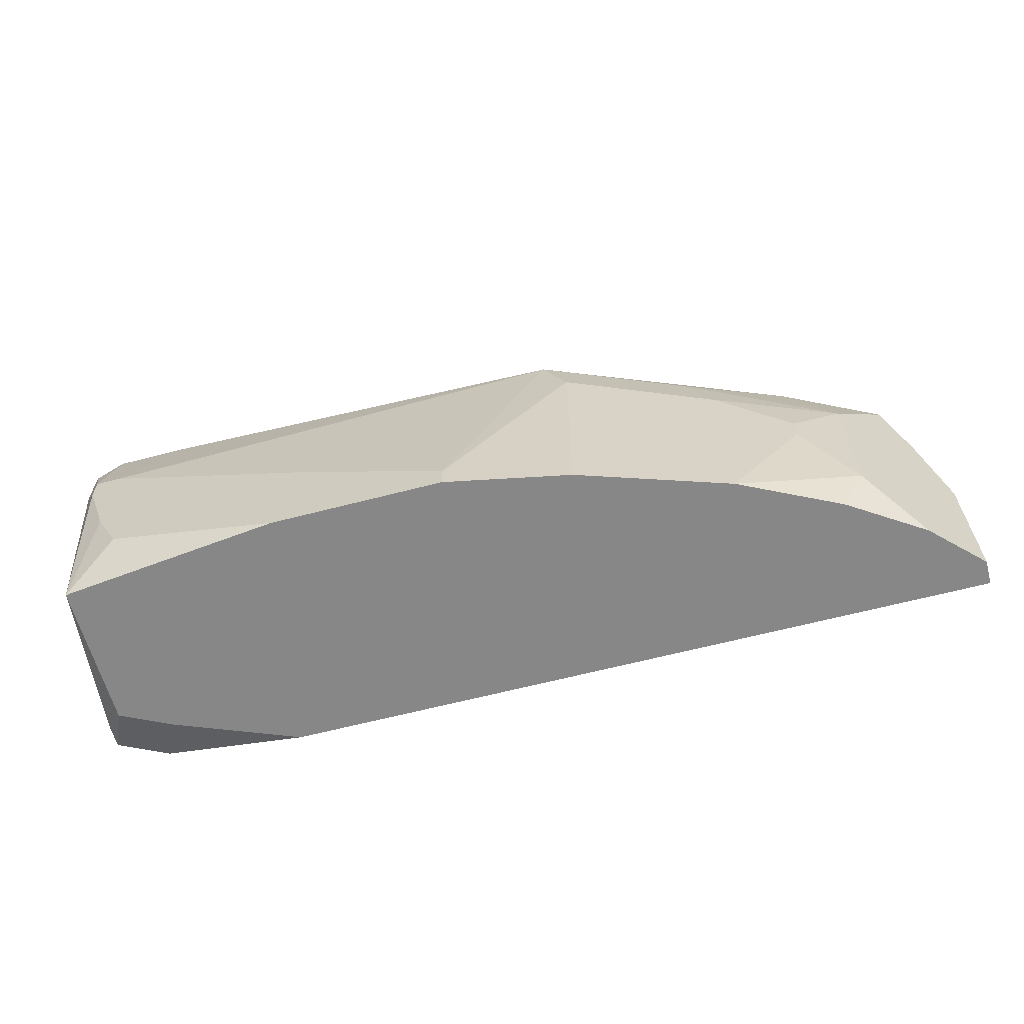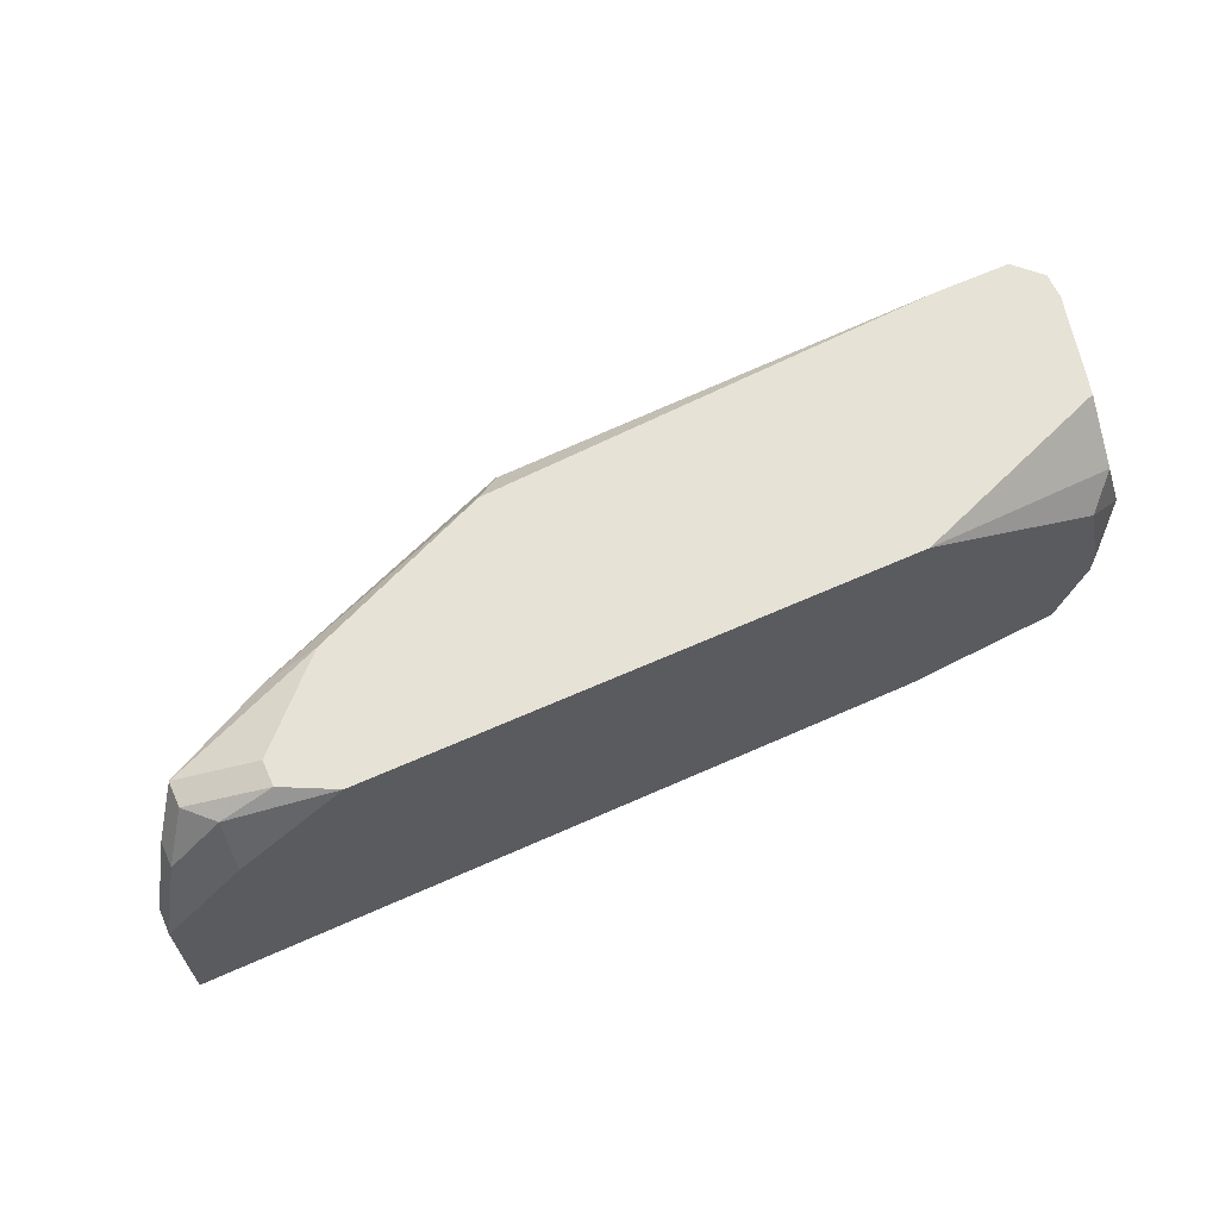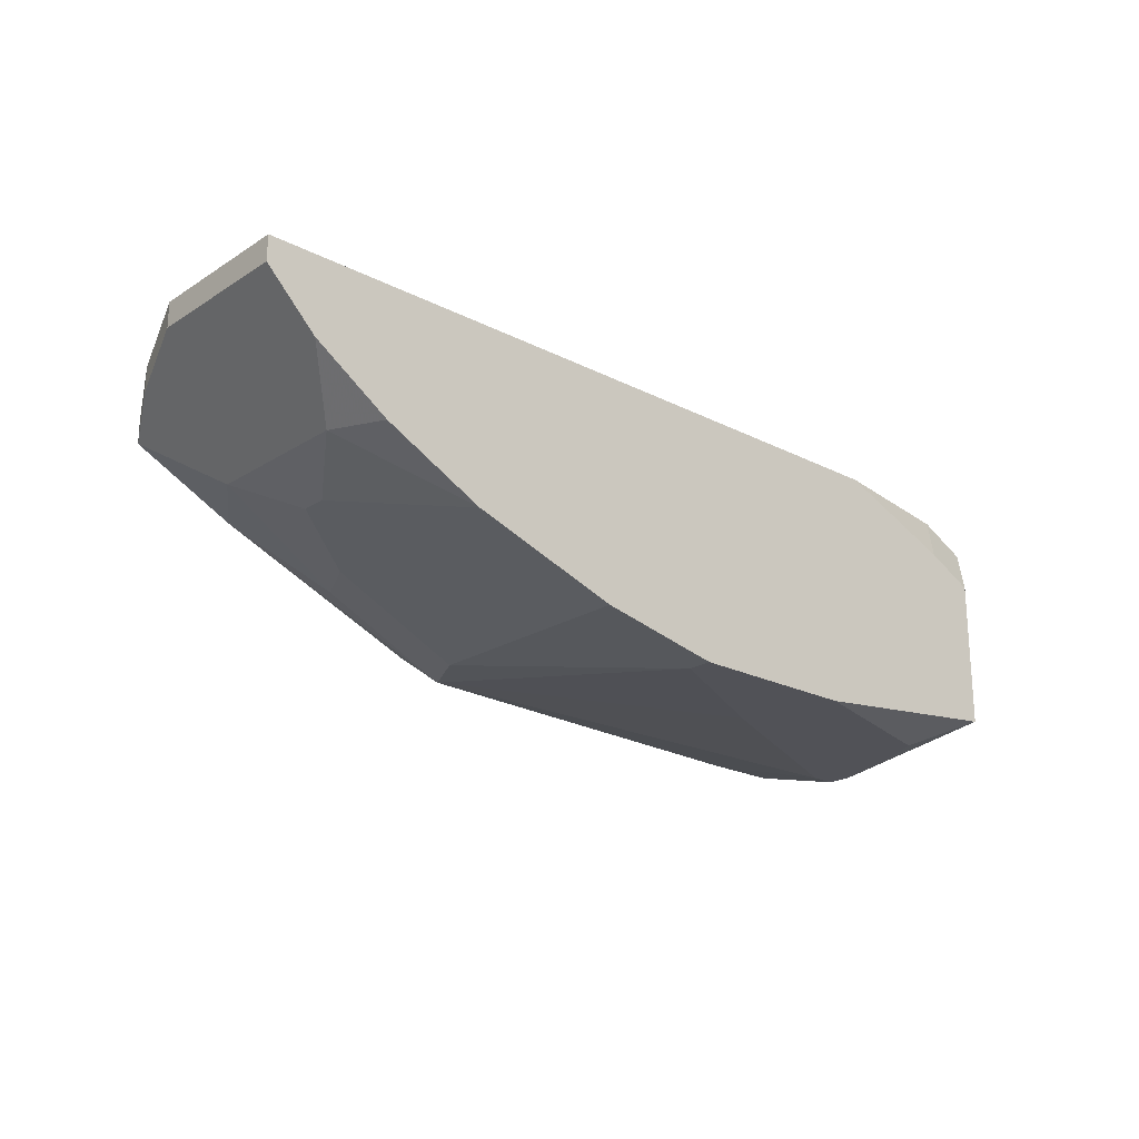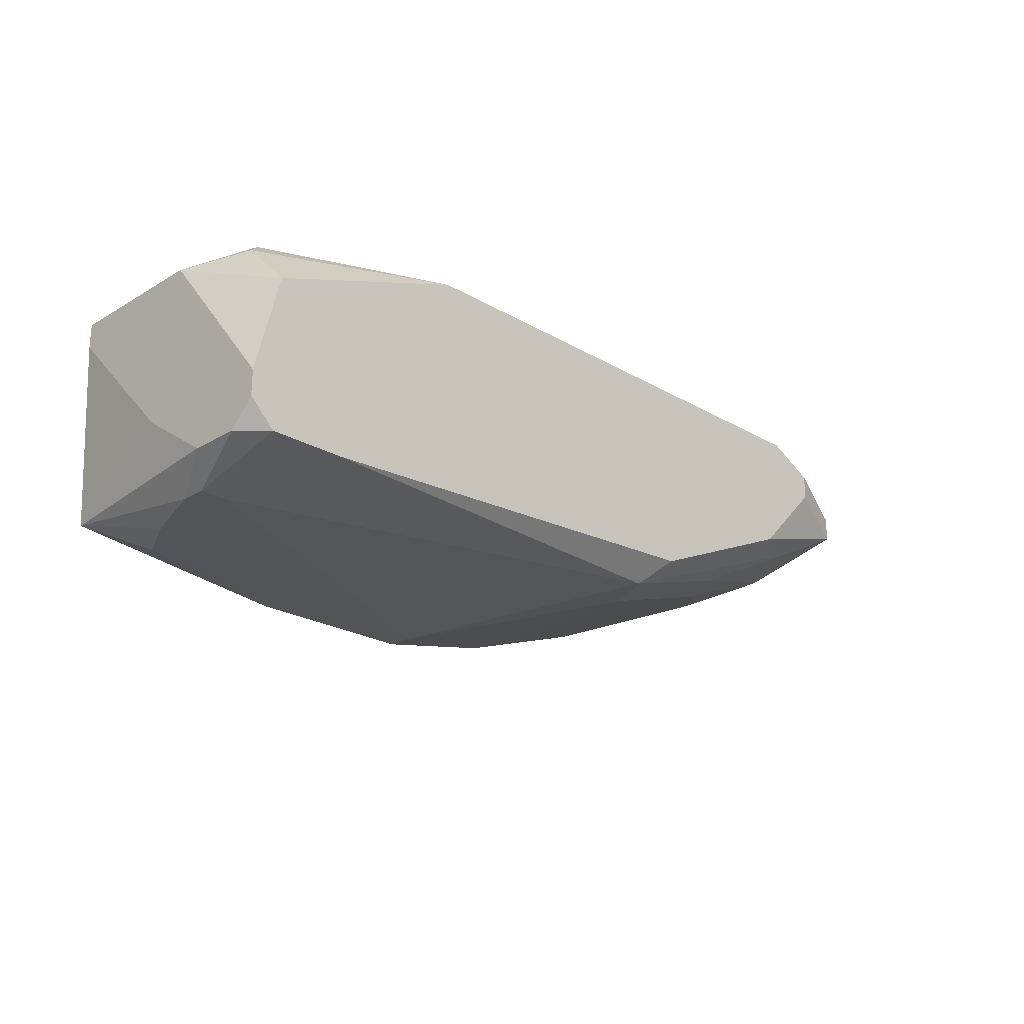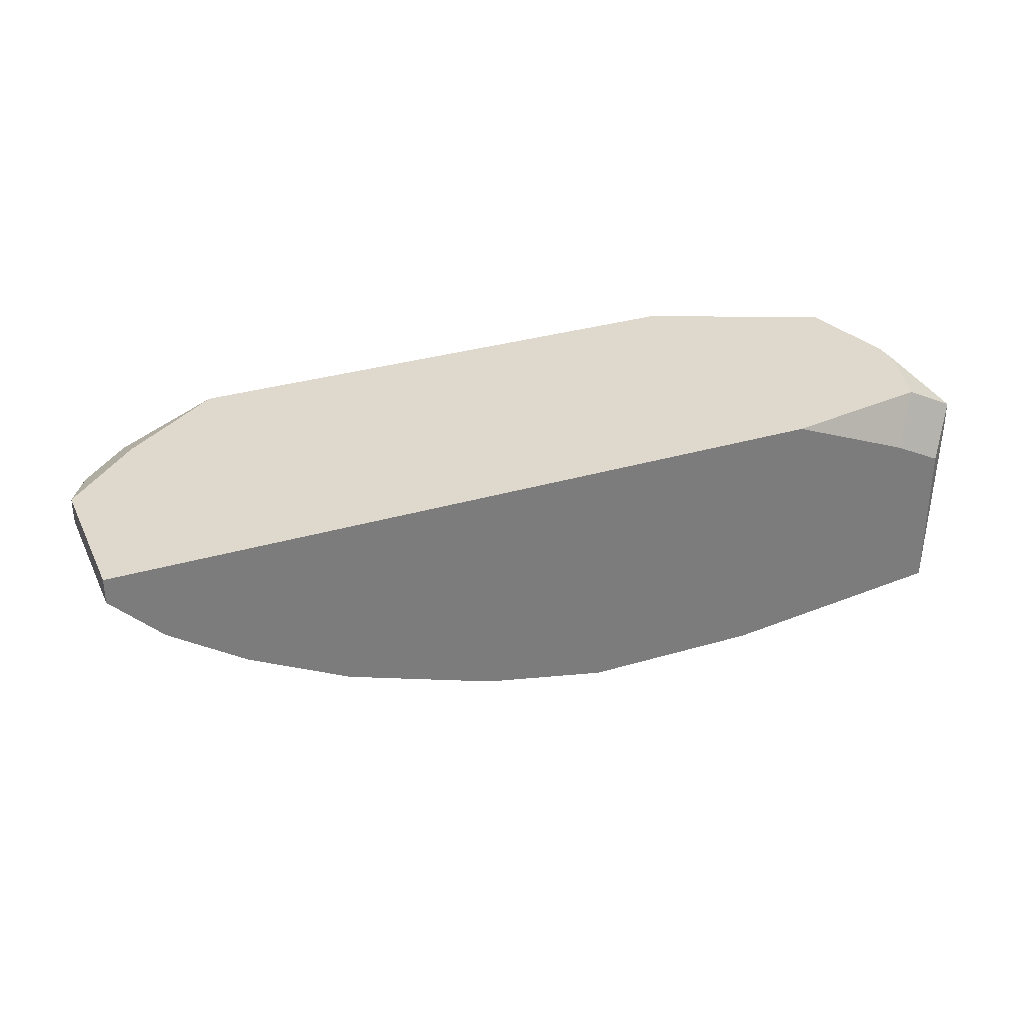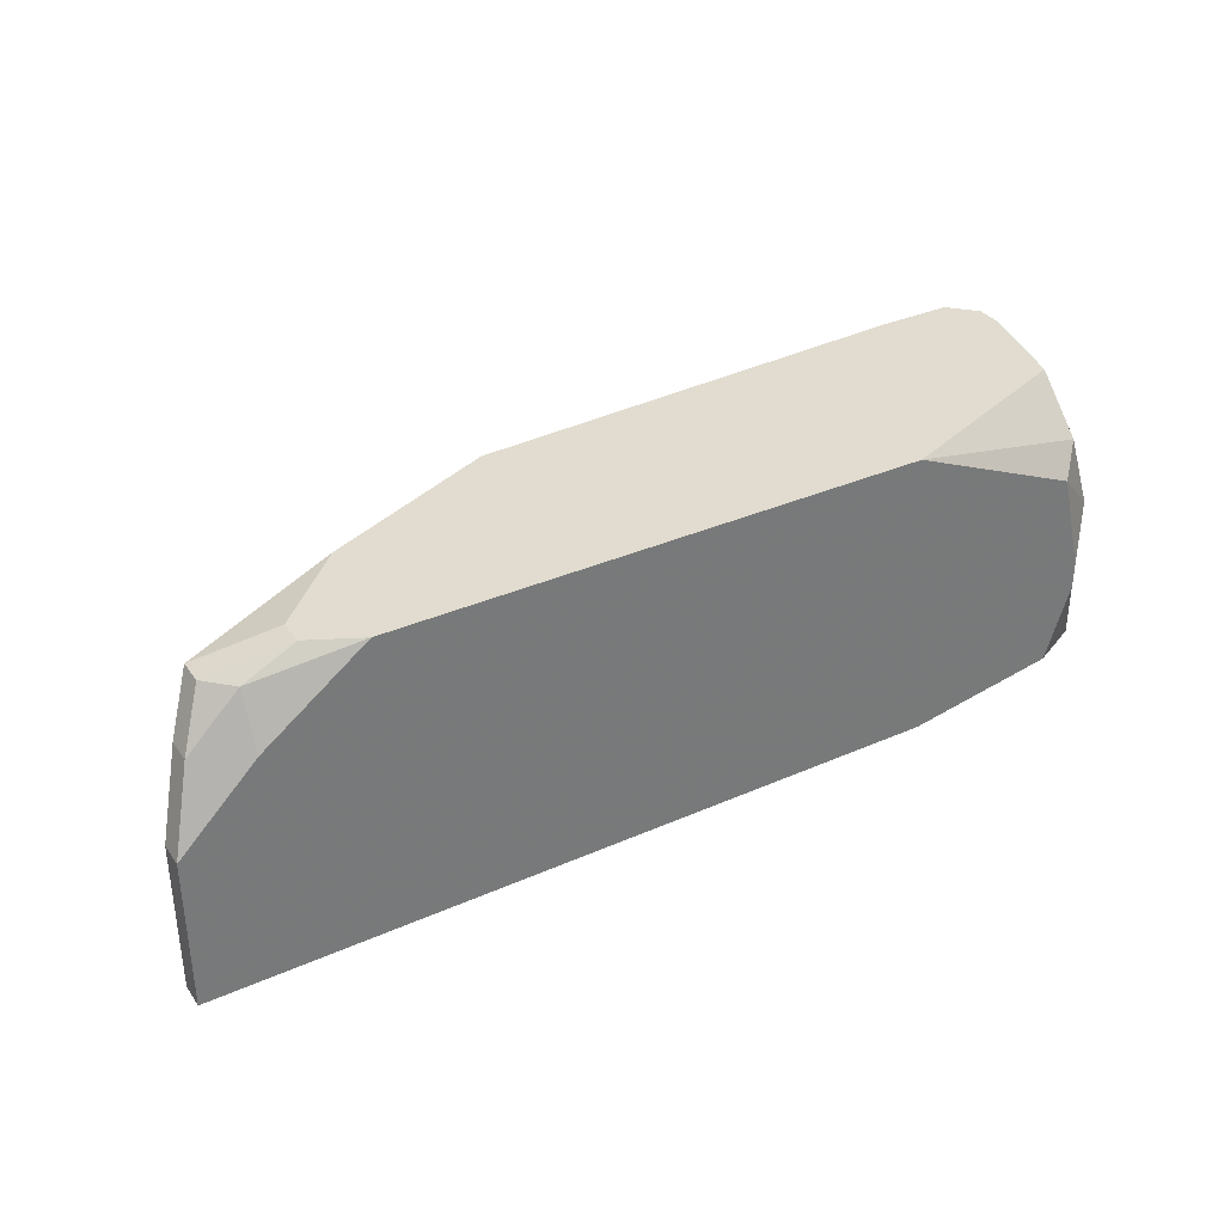
<metadata>
{"format":"obj","ext":"obj","renderer":"f3d","projection":"perspective","resolution":1024,"background":"white","views":[{"elev":-62.4,"azim":-165.1,"up":"+Y"},{"elev":63.9,"azim":-24.3,"up":"+Y"},{"elev":-21.4,"azim":-42.1,"up":"+Z"},{"elev":-22.9,"azim":135.1,"up":"+Z"},{"elev":32.0,"azim":-22.6,"up":"+Z"},{"elev":34.3,"azim":-30.7,"up":"+Y"}]}
</metadata>
<code>
v -0.01292 0.004446 -0.004911
v 0.002489 0.009445 -0.007411
v 0.002489 0.009445 -0.007827
v 0.002489 0.009029 -0.008244
v -0.01292 0.004446 -0.004495
v 0.002489 0.008195 -0.008244
v 0.002489 0.007362 -0.004911
v 0.002489 0.006946 -0.007411
v 0.002489 0.004863 -0.004911
v 0.002489 0.004863 -0.005328
v 0.002072 0.009445 -0.005745
v -0.01292 0.006946 -0.004911
v 0.002072 0.009445 -0.008244
v 0.002072 0.008612 -0.004911
v 0.001655 0.007779 -0.008661
v -0.01292 0.006946 -0.004495
v 0.002072 0.007779 -0.008661
v 0.002072 0.007362 -0.008661
v 0.002072 0.006529 -0.004495
v 0.002072 0.006113 -0.004495
v 0.002072 0.004446 -0.005745
v 0.002072 0.004446 -0.008244
v 0.001655 0.008195 -0.004495
v 0.001655 0.006113 -0.008661
v 0.001655 0.004863 -0.004495
v 0.0008223 0.009445 -0.008244
v 0.001239 0.005279 -0.008661
v 0.001239 0.004446 -0.005328
v -0.000844 0.004446 -0.004495
v -0.001261 0.009445 -0.004495
v -0.002094 0.006113 -0.008661
v -0.001677 0.004446 -0.008661
v -0.004593 0.004863 -0.008661
v -0.004593 0.004446 -0.008661
v -0.006259 0.009029 -0.008244
v -0.006676 0.009445 -0.007827
v -0.006676 0.008195 -0.008244
v -0.006676 0.004446 -0.008244
v -0.008759 0.008612 -0.007411
v -0.009176 0.007779 -0.007411
v -0.009176 0.004446 -0.007411
v -0.009592 0.009445 -0.006578
v -0.01001 0.009445 -0.004495
v -0.01251 0.008195 -0.005328
v -0.01043 0.009029 -0.006578
v -0.01043 0.006946 -0.006994
v -0.01043 0.006529 -0.006994
v -0.01251 0.008195 -0.004911
v -0.01209 0.004446 -0.005745
v -0.01084 0.009445 -0.004911
v -0.01084 0.009445 -0.005328
v -0.01084 0.004446 -0.006578
v -0.01126 0.007779 -0.006578
v -0.01126 0.005279 -0.006578
v -0.01167 0.009029 -0.004911
v -0.01167 0.008195 -0.004495
v -0.01209 0.009029 -0.005328
v -0.01209 0.009029 -0.005745
f 23 14 30
f 7 14 23
f 11 14 7
f 11 30 14
f 21 9 25
f 20 25 9
f 6 8 22
f 6 22 18
f 10 9 21
f 10 21 22
f 10 22 8
f 42 58 51
f 49 58 53
f 49 53 54
f 49 54 52
f 12 1 5
f 12 5 16
f 19 20 9
f 19 9 7
f 19 7 23
f 3 4 13
f 15 31 35
f 24 18 22
f 24 22 27
f 32 27 22
f 28 21 25
f 28 25 29
f 33 35 31
f 45 53 58
f 45 58 42
f 36 35 45
f 36 45 42
f 56 55 16
f 56 16 5
f 56 5 29
f 56 29 25
f 56 25 20
f 56 20 19
f 56 19 23
f 56 23 30
f 56 30 43
f 56 43 55
f 50 55 43
f 48 16 55
f 2 11 7
f 2 7 9
f 2 9 10
f 2 10 8
f 2 8 6
f 2 6 4
f 2 4 3
f 17 13 4
f 17 4 6
f 17 6 18
f 17 18 24
f 17 24 27
f 17 27 32
f 17 32 34
f 17 34 33
f 17 33 31
f 17 31 15
f 41 38 34
f 41 34 32
f 41 32 22
f 41 22 21
f 41 21 28
f 41 28 29
f 41 29 5
f 41 5 1
f 41 1 49
f 41 49 52
f 41 52 54
f 37 35 33
f 37 33 34
f 37 34 38
f 39 45 35
f 39 35 37
f 39 37 40
f 39 40 53
f 39 53 45
f 26 36 42
f 26 42 51
f 26 51 50
f 26 50 43
f 26 43 30
f 26 30 11
f 26 11 2
f 26 2 3
f 26 3 13
f 26 13 17
f 26 17 15
f 26 15 35
f 26 35 36
f 57 48 55
f 57 55 50
f 57 50 51
f 57 51 58
f 44 48 57
f 44 57 58
f 44 58 49
f 44 49 1
f 44 1 12
f 44 12 16
f 44 16 48
f 47 41 54
f 47 38 41
f 46 47 54
f 46 54 53
f 46 53 40
f 46 40 37
f 46 37 38
f 46 38 47

</code>
